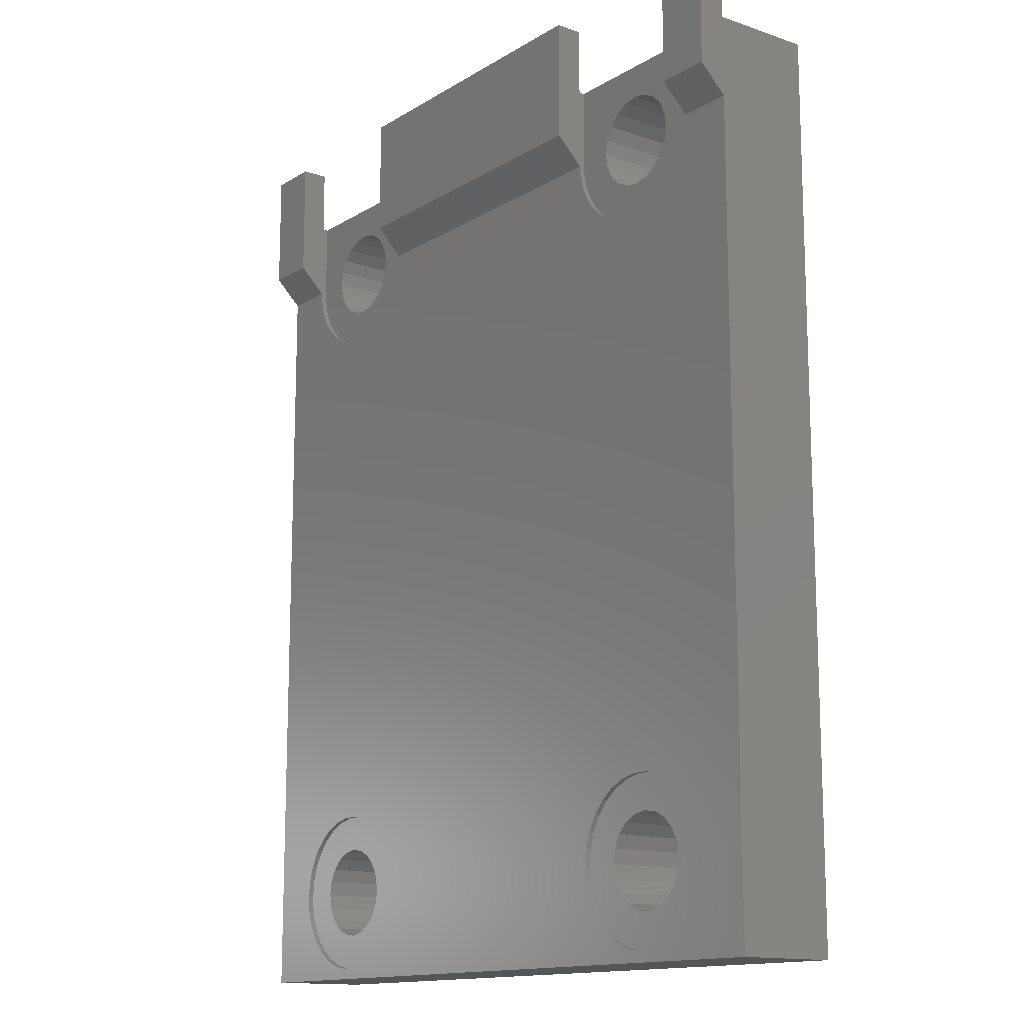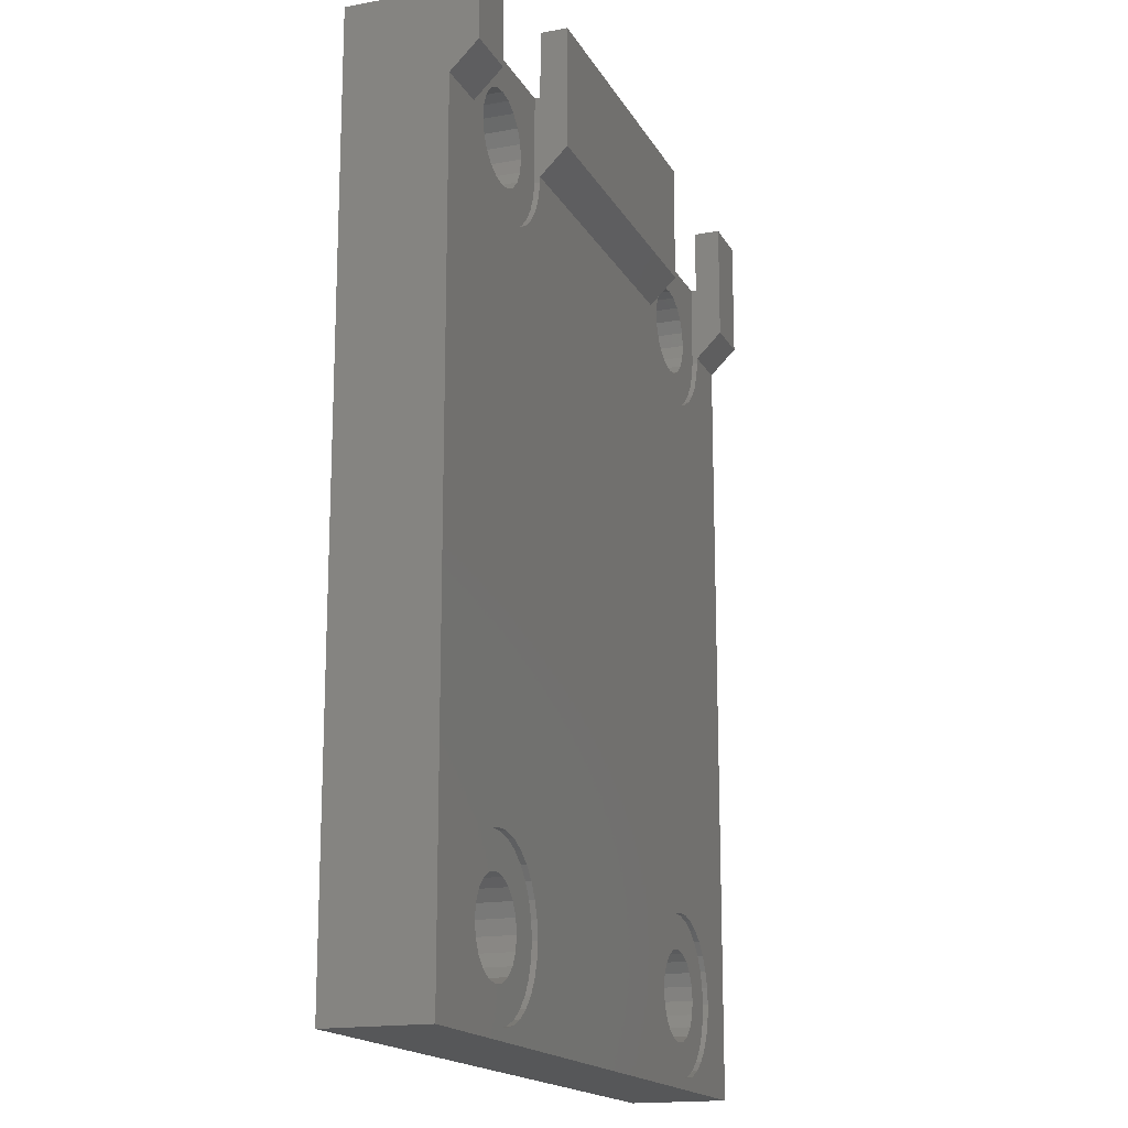
<metadata>
{"format":"stl","ext":"stl","renderer":"f3d","projection":"perspective","resolution":1024,"background":"white","views":[{"elev":-13.9,"azim":52.8,"up":"+Y"},{"elev":-16.8,"azim":-69.7,"up":"+Y"}]}
</metadata>
<code>
# stl→obj: 384 verts, 780 faces
v 14 8.2 15
v 14 5.7 14
v 14 8.2 14
v 14 3.7 15
v 14 2.7 14
v 14 5.7 10.3
v 14 0.3 10.3
v 14 -20.3 10.3
v 14 -26.8 14
v 14 -26.8 10.3
v -14 2.7 14
v -14 5.7 14
v -14 5.7 10.3
v -14 3.7 15
v -14 0.3 10.3
v -14 -20.3 10.3
v -14 -26.8 14
v -14 -26.8 10.3
v -14 8.2 15
v -14 8.2 14
v -11.98 2.486 14
v -11.98 2.7 14
v -12 -23.4 14
v -6.016 2.486 14
v 6.016 2.486 14
v 6.016 2.7 14
v -6.993 -21.17 14
v 6 -23.4 14
v -6.016 2.7 14
v -6.147 1.873 14
v -6.066 -22.78 14
v -6 -23.4 14
v -6.402 1.3 14
v -6.259 -22.18 14
v -6.771 0.7926 14
v -6.573 -21.64 14
v -7.237 0.3729 14
v -7.5 -20.8 14
v -7.78 0.05936 14
v -8.073 -20.55 14
v -8.376 -0.1344 14
v -8.686 -20.42 14
v -9 -0.2 14
v -9.314 -20.42 14
v -9.624 -0.1344 14
v -9.927 -20.55 14
v -10.22 0.05936 14
v -10.5 -20.8 14
v -10.76 0.3729 14
v -11.01 -21.17 14
v -11.23 0.7926 14
v -11.43 -21.64 14
v -11.6 1.3 14
v -11.74 -22.18 14
v -11.85 1.873 14
v -11.93 -22.78 14
v 11.74 -22.18 14
v 11.98 2.486 14
v 11.98 2.7 14
v 11.85 1.873 14
v 11.93 -22.78 14
v 12 -23.4 14
v 11.6 1.3 14
v 11.23 0.7926 14
v 11.43 -21.64 14
v 11.01 -21.17 14
v 10.76 0.3729 14
v 10.5 -20.8 14
v 10.22 0.05936 14
v 9.927 -20.55 14
v 9.624 -0.1344 14
v 9.314 -20.42 14
v 9 -0.2 14
v 8.686 -20.42 14
v 8.376 -0.1344 14
v 8.073 -20.55 14
v 7.78 0.05936 14
v 7.5 -20.8 14
v 7.237 0.3729 14
v 6.993 -21.17 14
v 6.771 0.7926 14
v 6.573 -21.64 14
v 6.402 1.3 14
v 6.259 -22.18 14
v 6.147 1.873 14
v 6.066 -22.78 14
v 11.93 -24.02 14
v 11.74 -24.62 14
v 11.43 -25.16 14
v 11.01 -25.63 14
v 10.5 -26 14
v 9.927 -26.25 14
v 9.314 -26.38 14
v 8.686 -26.38 14
v 6.066 -24.02 14
v -6.066 -24.02 14
v 6.259 -24.62 14
v -6.259 -24.62 14
v 6.573 -25.16 14
v -6.573 -25.16 14
v 6.993 -25.63 14
v -6.993 -25.63 14
v 7.5 -26 14
v -7.5 -26 14
v 8.073 -26.25 14
v -8.073 -26.25 14
v -8.686 -26.38 14
v -9.314 -26.38 14
v -9.927 -26.25 14
v -10.5 -26 14
v -11.01 -25.63 14
v -11.43 -25.16 14
v -11.74 -24.62 14
v -11.93 -24.02 14
v 11.98 3.7 15
v -11.98 3.7 15
v 6.016 3.7 15
v -6.016 3.7 15
v 11.98 8.2 15
v -11.98 8.2 15
v -6.016 8.2 15
v 6.016 8.2 15
v 11.98 8.2 14
v -11.98 8.2 14
v 6.016 8.2 14
v -6.016 8.2 14
v 11.98 5.7 14
v -11.98 5.7 14
v -6.016 5.7 14
v 6.016 5.7 14
v 11.98 5.7 13.8
v 6.016 5.7 13.8
v -6.016 5.7 13.8
v -11.98 5.7 13.8
v -8.475 4.417 10.3
v -8.001 4.175 13.8
v -8.475 4.417 13.8
v -8.001 4.175 10.3
v -9 4.5 10.3
v -9 4.5 13.8
v -7.625 3.799 10.3
v -7.625 3.799 13.8
v -10.7 2.8 13.8
v -10.62 3.325 10.3
v -10.62 3.325 13.8
v -10.7 2.8 10.3
v -7.383 3.325 10.3
v -7.383 3.325 13.8
v -7.625 1.801 10.3
v -7.383 2.275 13.8
v -7.383 2.275 10.3
v -7.625 1.801 13.8
v -10.38 3.799 10.3
v -10.38 3.799 13.8
v -9.999 4.175 10.3
v -9.999 4.175 13.8
v -10.62 2.275 13.8
v -10.62 2.275 10.3
v -8.001 1.425 10.3
v -8.475 1.183 13.8
v -8.001 1.425 13.8
v -8.475 1.183 10.3
v -9.525 4.417 10.3
v -9.525 4.417 13.8
v -9 1.1 13.8
v -9 1.1 10.3
v -7.3 2.8 10.3
v -7.3 2.8 13.8
v -9.525 1.183 10.3
v -9.999 1.425 13.8
v -9.525 1.183 13.8
v -9.999 1.425 10.3
v -10.38 1.801 10.3
v -10.38 1.801 13.8
v -10.22 0.05936 13.8
v -10.76 0.3729 13.8
v -9 -0.2 13.8
v -9.624 -0.1344 13.8
v -6.016 2.486 13.8
v -11.98 2.486 13.8
v -8.376 -0.1344 13.8
v -11.85 1.873 13.8
v -11.6 1.3 13.8
v -11.23 0.7926 13.8
v -6.402 1.3 13.8
v -6.147 1.873 13.8
v -7.237 0.3729 13.8
v -7.78 0.05936 13.8
v -6.771 0.7926 13.8
v 9.525 4.417 10.3
v 9.999 4.175 13.8
v 9.525 4.417 13.8
v 9.999 4.175 10.3
v 9 4.5 10.3
v 9 4.5 13.8
v 10.38 3.799 10.3
v 10.38 3.799 13.8
v 7.3 2.8 13.8
v 7.383 3.325 10.3
v 7.383 3.325 13.8
v 7.3 2.8 10.3
v 10.62 3.325 10.3
v 10.62 3.325 13.8
v 10.38 1.801 10.3
v 10.62 2.275 13.8
v 10.62 2.275 10.3
v 10.38 1.801 13.8
v 7.625 3.799 10.3
v 7.625 3.799 13.8
v 8.001 4.175 10.3
v 8.001 4.175 13.8
v 7.383 2.275 13.8
v 7.383 2.275 10.3
v 9.999 1.425 10.3
v 9.525 1.183 13.8
v 9.999 1.425 13.8
v 9.525 1.183 10.3
v 8.475 4.417 10.3
v 8.475 4.417 13.8
v 9 1.1 13.8
v 9 1.1 10.3
v 10.7 2.8 10.3
v 10.7 2.8 13.8
v 8.475 1.183 10.3
v 8.001 1.425 13.8
v 8.475 1.183 13.8
v 8.001 1.425 10.3
v 7.625 1.801 10.3
v 7.625 1.801 13.8
v 7.78 0.05936 13.8
v 7.237 0.3729 13.8
v 9 -0.2 13.8
v 8.376 -0.1344 13.8
v 11.98 2.486 13.8
v 6.016 2.486 13.8
v 9.624 -0.1344 13.8
v 6.147 1.873 13.8
v 6.402 1.3 13.8
v 6.771 0.7926 13.8
v 11.6 1.3 13.8
v 11.85 1.873 13.8
v 10.76 0.3729 13.8
v 10.22 0.05936 13.8
v 11.23 0.7926 13.8
v -7.625 -24.4 10.3
v -7.383 -23.93 13.8
v -7.383 -23.93 10.3
v -7.625 -24.4 13.8
v -7.3 -23.4 13.8
v -7.3 -23.4 10.3
v -8.001 -24.78 13.8
v -8.001 -24.78 10.3
v -9 -21.7 10.3
v -8.475 -21.78 13.8
v -9 -21.7 13.8
v -8.475 -21.78 10.3
v -8.475 -25.02 13.8
v -8.475 -25.02 10.3
v -9.525 -25.02 10.3
v -9.999 -24.78 13.8
v -9.525 -25.02 13.8
v -9.999 -24.78 10.3
v -8.001 -22.02 13.8
v -8.001 -22.02 10.3
v -7.625 -22.4 10.3
v -7.625 -22.4 13.8
v -9.525 -21.78 10.3
v -9.525 -21.78 13.8
v -10.38 -24.4 13.8
v -10.62 -23.93 10.3
v -10.62 -23.93 13.8
v -10.38 -24.4 10.3
v -7.383 -22.87 13.8
v -7.383 -22.87 10.3
v -10.7 -23.4 10.3
v -10.7 -23.4 13.8
v -9 -25.1 13.8
v -9 -25.1 10.3
v -10.62 -22.87 13.8
v -10.38 -22.4 10.3
v -10.38 -22.4 13.8
v -10.62 -22.87 10.3
v -9.999 -22.02 10.3
v -9.999 -22.02 13.8
v -11.74 -24.62 13.8
v -11.43 -25.16 13.8
v -6.993 -25.63 13.8
v -6.573 -25.16 13.8
v -8.073 -20.55 13.8
v -7.5 -20.8 13.8
v -8.686 -26.38 13.8
v -9.314 -26.38 13.8
v -10.5 -26 13.8
v -11.01 -25.63 13.8
v -11.93 -24.02 13.8
v -11.43 -21.64 13.8
v -11.74 -22.18 13.8
v -8.686 -20.42 13.8
v -6.066 -22.78 13.8
v -6.259 -22.18 13.8
v -11.93 -22.78 13.8
v -9.314 -20.42 13.8
v -9.927 -26.25 13.8
v -7.5 -26 13.8
v -8.073 -26.25 13.8
v -11.01 -21.17 13.8
v -12 -23.4 13.8
v -10.5 -20.8 13.8
v -9.927 -20.55 13.8
v -6.259 -24.62 13.8
v -6.066 -24.02 13.8
v -6 -23.4 13.8
v -6.573 -21.64 13.8
v -6.993 -21.17 13.8
v 10.38 -24.4 10.3
v 10.62 -23.93 13.8
v 10.62 -23.93 10.3
v 10.38 -24.4 13.8
v 10.7 -23.4 13.8
v 10.7 -23.4 10.3
v 9.999 -24.78 13.8
v 9.999 -24.78 10.3
v 9 -21.7 10.3
v 9.525 -21.78 13.8
v 9 -21.7 13.8
v 9.525 -21.78 10.3
v 9.525 -25.02 13.8
v 9.525 -25.02 10.3
v 8.475 -25.02 10.3
v 8.001 -24.78 13.8
v 8.475 -25.02 13.8
v 8.001 -24.78 10.3
v 9.999 -22.02 13.8
v 9.999 -22.02 10.3
v 10.38 -22.4 10.3
v 10.38 -22.4 13.8
v 8.475 -21.78 10.3
v 8.475 -21.78 13.8
v 7.625 -24.4 13.8
v 7.383 -23.93 10.3
v 7.383 -23.93 13.8
v 7.625 -24.4 10.3
v 10.62 -22.87 13.8
v 10.62 -22.87 10.3
v 7.3 -23.4 10.3
v 7.3 -23.4 13.8
v 9 -25.1 13.8
v 9 -25.1 10.3
v 7.383 -22.87 13.8
v 7.625 -22.4 10.3
v 7.625 -22.4 13.8
v 7.383 -22.87 10.3
v 8.001 -22.02 10.3
v 8.001 -22.02 13.8
v 6.259 -24.62 13.8
v 6.573 -25.16 13.8
v 11.01 -25.63 13.8
v 11.43 -25.16 13.8
v 9.927 -20.55 13.8
v 10.5 -20.8 13.8
v 9.314 -26.38 13.8
v 8.686 -26.38 13.8
v 7.5 -26 13.8
v 6.993 -25.63 13.8
v 6.066 -24.02 13.8
v 6.573 -21.64 13.8
v 6.259 -22.18 13.8
v 9.314 -20.42 13.8
v 11.93 -22.78 13.8
v 11.74 -22.18 13.8
v 6.066 -22.78 13.8
v 8.686 -20.42 13.8
v 8.073 -26.25 13.8
v 10.5 -26 13.8
v 9.927 -26.25 13.8
v 6.993 -21.17 13.8
v 6 -23.4 13.8
v 7.5 -20.8 13.8
v 8.073 -20.55 13.8
v 11.74 -24.62 13.8
v 11.93 -24.02 13.8
v 12 -23.4 13.8
v 11.43 -21.64 13.8
v 11.01 -21.17 13.8
f 1 2 3
f 4 2 1
f 5 2 4
f 2 5 6
f 5 7 6
f 5 8 7
f 9 8 5
f 8 9 10
f 11 12 13
f 12 11 14
f 15 11 13
f 16 11 15
f 17 16 18
f 16 17 11
f 12 19 20
f 19 12 14
f 11 21 22
f 21 11 23
f 24 25 26
f 25 27 28
f 24 26 29
f 25 24 30
f 28 31 32
f 25 30 33
f 28 34 31
f 25 33 35
f 28 36 34
f 25 35 37
f 28 27 36
f 25 37 27
f 37 38 27
f 39 38 37
f 39 40 38
f 41 40 39
f 41 42 40
f 43 42 41
f 43 44 42
f 45 44 43
f 45 46 44
f 47 46 45
f 47 48 46
f 49 48 47
f 49 50 48
f 51 50 49
f 51 52 50
f 53 52 51
f 53 54 52
f 55 54 53
f 55 56 54
f 21 56 55
f 56 21 23
f 57 9 5
f 58 5 59
f 60 5 58
f 9 61 62
f 63 5 60
f 9 57 61
f 64 5 63
f 5 65 57
f 66 5 64
f 5 66 65
f 67 66 64
f 67 68 66
f 69 68 67
f 69 70 68
f 71 70 69
f 71 72 70
f 73 72 71
f 73 74 72
f 75 74 73
f 75 76 74
f 77 76 75
f 77 78 76
f 79 78 77
f 79 80 78
f 81 80 79
f 81 82 80
f 83 82 81
f 83 84 82
f 85 84 83
f 85 86 84
f 25 86 85
f 86 25 28
f 87 9 62
f 88 9 87
f 89 9 88
f 90 9 89
f 91 9 90
f 92 9 91
f 93 9 92
f 94 9 93
f 32 95 28
f 96 95 32
f 95 96 97
f 98 97 96
f 97 98 99
f 100 99 98
f 99 100 101
f 102 101 100
f 101 102 103
f 104 103 102
f 103 104 105
f 106 105 104
f 105 106 94
f 107 94 106
f 94 107 9
f 17 107 108
f 107 17 9
f 109 17 108
f 110 17 109
f 111 17 110
f 112 17 111
f 113 17 112
f 114 17 113
f 23 17 114
f 17 23 11
f 59 4 115
f 4 59 5
f 11 116 14
f 116 11 22
f 29 117 118
f 117 29 26
f 119 4 1
f 4 119 115
f 19 116 120
f 116 19 14
f 121 117 122
f 117 121 118
f 3 119 1
f 119 3 123
f 124 19 120
f 19 124 20
f 125 121 122
f 121 125 126
f 127 3 2
f 3 127 123
f 12 124 128
f 124 12 20
f 129 125 130
f 125 129 126
f 2 131 127
f 6 132 131
f 132 6 133
f 13 133 6
f 6 131 2
f 132 129 130
f 129 132 133
f 134 12 128
f 133 13 134
f 134 13 12
f 135 136 137
f 136 135 138
f 139 137 140
f 137 139 135
f 141 136 138
f 136 141 142
f 143 144 145
f 144 143 146
f 147 142 141
f 142 147 148
f 149 150 151
f 150 149 152
f 145 153 154
f 153 145 144
f 154 155 156
f 155 154 153
f 157 146 143
f 146 157 158
f 159 160 161
f 160 159 162
f 163 140 164
f 140 163 139
f 162 165 160
f 165 162 166
f 155 164 156
f 164 155 163
f 167 148 147
f 148 167 168
f 169 170 171
f 170 169 172
f 151 168 167
f 168 151 150
f 170 173 174
f 173 170 172
f 166 171 165
f 171 166 169
f 174 158 157
f 158 174 173
f 159 152 149
f 152 159 161
f 175 49 47
f 49 175 176
f 177 45 43
f 45 177 178
f 133 118 129
f 133 29 118
f 179 29 133
f 29 179 24
f 129 121 126
f 121 129 118
f 120 128 124
f 116 128 120
f 116 134 128
f 22 134 116
f 180 22 21
f 22 180 134
f 181 43 41
f 43 181 177
f 178 47 45
f 47 178 175
f 53 182 55
f 182 53 183
f 176 51 49
f 51 176 184
f 55 180 21
f 180 55 182
f 185 30 186
f 30 185 33
f 187 39 37
f 39 187 188
f 189 37 35
f 37 189 187
f 51 183 53
f 183 51 184
f 189 33 185
f 33 189 35
f 186 24 179
f 24 186 30
f 148 179 133
f 168 179 148
f 179 150 186
f 186 150 185
f 152 185 150
f 150 179 168
f 133 142 148
f 133 136 142
f 133 137 136
f 133 140 137
f 134 140 133
f 170 184 176
f 180 143 145
f 157 183 184
f 157 182 183
f 134 145 154
f 140 134 164
f 134 156 164
f 134 154 156
f 145 134 180
f 157 180 182
f 185 152 189
f 161 189 152
f 189 161 187
f 187 161 188
f 160 188 161
f 188 160 181
f 165 181 160
f 165 177 181
f 178 165 171
f 165 178 177
f 175 171 170
f 171 175 178
f 184 170 174
f 184 174 157
f 170 176 175
f 180 157 143
f 188 41 39
f 41 188 181
f 190 191 192
f 191 190 193
f 194 192 195
f 192 194 190
f 196 191 193
f 191 196 197
f 198 199 200
f 199 198 201
f 202 197 196
f 197 202 203
f 204 205 206
f 205 204 207
f 200 208 209
f 208 200 199
f 209 210 211
f 210 209 208
f 212 201 198
f 201 212 213
f 214 215 216
f 215 214 217
f 218 195 219
f 195 218 194
f 217 220 215
f 220 217 221
f 210 219 211
f 219 210 218
f 222 203 202
f 203 222 223
f 224 225 226
f 225 224 227
f 206 223 222
f 223 206 205
f 225 228 229
f 228 225 227
f 221 226 220
f 226 221 224
f 229 213 212
f 213 229 228
f 214 207 204
f 207 214 216
f 230 79 77
f 79 230 231
f 232 75 73
f 75 232 233
f 131 115 127
f 131 59 115
f 234 59 131
f 59 234 58
f 127 119 123
f 119 127 115
f 122 130 125
f 117 130 122
f 117 132 130
f 26 132 117
f 235 26 25
f 26 235 132
f 236 73 71
f 73 236 232
f 233 77 75
f 77 233 230
f 83 237 85
f 237 83 238
f 231 81 79
f 81 231 239
f 85 235 25
f 235 85 237
f 240 60 241
f 60 240 63
f 242 69 67
f 69 242 243
f 244 67 64
f 67 244 242
f 81 238 83
f 238 81 239
f 244 63 240
f 63 244 64
f 241 58 234
f 58 241 60
f 203 234 131
f 223 234 203
f 234 205 241
f 241 205 240
f 207 240 205
f 205 234 223
f 131 197 203
f 131 191 197
f 131 192 191
f 131 195 192
f 132 195 131
f 225 239 231
f 235 198 200
f 212 238 239
f 212 237 238
f 132 200 209
f 195 132 219
f 132 211 219
f 132 209 211
f 200 132 235
f 212 235 237
f 240 207 244
f 216 244 207
f 244 216 242
f 242 216 243
f 215 243 216
f 243 215 236
f 220 236 215
f 220 232 236
f 233 220 226
f 220 233 232
f 230 226 225
f 226 230 233
f 239 225 229
f 239 229 212
f 225 231 230
f 235 212 198
f 243 71 69
f 71 243 236
f 245 246 247
f 246 245 248
f 247 249 250
f 249 247 246
f 245 251 248
f 251 245 252
f 253 254 255
f 254 253 256
f 252 257 251
f 257 252 258
f 259 260 261
f 260 259 262
f 256 263 254
f 263 256 264
f 265 263 264
f 263 265 266
f 267 255 268
f 255 267 253
f 269 270 271
f 270 269 272
f 250 273 274
f 273 250 249
f 271 275 276
f 275 271 270
f 274 266 265
f 266 274 273
f 258 277 257
f 277 258 278
f 279 280 281
f 280 279 282
f 278 261 277
f 261 278 259
f 281 283 284
f 283 281 280
f 276 282 279
f 282 276 275
f 283 268 284
f 268 283 267
f 262 269 260
f 269 262 272
f 112 285 113
f 285 112 286
f 287 100 288
f 100 287 102
f 289 38 40
f 38 289 290
f 291 108 107
f 108 291 292
f 293 111 110
f 111 293 294
f 111 286 112
f 286 111 294
f 113 295 114
f 295 113 285
f 54 296 52
f 296 54 297
f 298 40 42
f 40 298 289
f 299 34 300
f 34 299 31
f 56 297 54
f 297 56 301
f 302 42 44
f 42 302 298
f 303 110 109
f 110 303 293
f 304 106 104
f 106 304 305
f 52 306 50
f 306 52 296
f 114 307 23
f 307 114 295
f 308 46 48
f 46 308 309
f 288 98 310
f 98 288 100
f 311 32 312
f 32 311 96
f 23 301 56
f 301 23 307
f 300 36 313
f 36 300 34
f 306 48 50
f 48 306 308
f 287 104 102
f 104 287 304
f 313 27 314
f 27 313 36
f 312 31 299
f 31 312 32
f 292 109 108
f 109 292 303
f 310 96 311
f 96 310 98
f 309 44 46
f 44 309 302
f 305 107 106
f 107 305 291
f 249 312 299
f 273 299 300
f 312 249 311
f 266 300 313
f 246 311 249
f 266 313 314
f 311 246 310
f 248 310 246
f 299 273 249
f 263 314 290
f 300 266 273
f 314 263 266
f 254 290 289
f 290 254 263
f 298 254 289
f 298 255 254
f 302 255 298
f 302 268 255
f 309 268 302
f 308 268 309
f 268 308 284
f 306 284 308
f 284 306 281
f 296 281 306
f 297 281 296
f 310 248 288
f 288 248 287
f 251 287 248
f 287 251 304
f 257 304 251
f 304 257 305
f 257 291 305
f 277 291 257
f 277 292 291
f 261 292 277
f 261 303 292
f 293 261 260
f 294 260 269
f 261 293 303
f 285 269 271
f 295 271 276
f 281 297 279
f 260 294 293
f 301 279 297
f 269 286 294
f 279 301 276
f 269 285 286
f 307 276 301
f 271 295 285
f 276 307 295
f 290 27 38
f 27 290 314
f 315 316 317
f 316 315 318
f 317 319 320
f 319 317 316
f 315 321 318
f 321 315 322
f 323 324 325
f 324 323 326
f 322 327 321
f 327 322 328
f 329 330 331
f 330 329 332
f 326 333 324
f 333 326 334
f 335 333 334
f 333 335 336
f 337 325 338
f 325 337 323
f 339 340 341
f 340 339 342
f 320 343 344
f 343 320 319
f 341 345 346
f 345 341 340
f 344 336 335
f 336 344 343
f 328 347 327
f 347 328 348
f 349 350 351
f 350 349 352
f 348 331 347
f 331 348 329
f 351 353 354
f 353 351 350
f 346 352 349
f 352 346 345
f 353 338 354
f 338 353 337
f 332 339 330
f 339 332 342
f 99 355 97
f 355 99 356
f 357 89 358
f 89 357 90
f 359 68 70
f 68 359 360
f 361 94 93
f 94 361 362
f 363 101 103
f 101 363 364
f 101 356 99
f 356 101 364
f 97 365 95
f 365 97 355
f 84 366 82
f 366 84 367
f 368 70 72
f 70 368 359
f 369 57 370
f 57 369 61
f 86 367 84
f 367 86 371
f 372 72 74
f 72 372 368
f 373 103 105
f 103 373 363
f 374 92 91
f 92 374 375
f 82 376 80
f 376 82 366
f 95 377 28
f 377 95 365
f 378 76 78
f 76 378 379
f 358 88 380
f 88 358 89
f 381 62 382
f 62 381 87
f 28 371 86
f 371 28 377
f 370 65 383
f 65 370 57
f 376 78 80
f 78 376 378
f 357 91 90
f 91 357 374
f 383 66 384
f 66 383 65
f 382 61 369
f 61 382 62
f 362 105 94
f 105 362 373
f 380 87 381
f 87 380 88
f 379 74 76
f 74 379 372
f 375 93 92
f 93 375 361
f 319 382 369
f 343 369 370
f 382 319 381
f 336 370 383
f 316 381 319
f 336 383 384
f 381 316 380
f 318 380 316
f 369 343 319
f 333 384 360
f 370 336 343
f 384 333 336
f 324 360 359
f 360 324 333
f 368 324 359
f 368 325 324
f 372 325 368
f 372 338 325
f 379 338 372
f 378 338 379
f 338 378 354
f 376 354 378
f 354 376 351
f 366 351 376
f 367 351 366
f 380 318 358
f 358 318 357
f 321 357 318
f 357 321 374
f 327 374 321
f 374 327 375
f 327 361 375
f 347 361 327
f 347 362 361
f 331 362 347
f 331 373 362
f 363 331 330
f 364 330 339
f 331 363 373
f 355 339 341
f 365 341 346
f 351 367 349
f 330 364 363
f 371 349 367
f 339 356 364
f 349 371 346
f 339 355 356
f 377 346 371
f 341 365 355
f 346 377 365
f 360 66 68
f 66 360 384
f 16 7 8
f 7 16 15
f 7 222 6
f 7 206 222
f 7 204 206
f 7 214 204
f 7 217 214
f 7 221 217
f 166 221 7
f 213 167 201
f 151 213 228
f 149 228 227
f 159 227 224
f 221 166 224
f 213 151 167
f 228 149 151
f 227 159 149
f 224 162 159
f 224 166 162
f 158 15 146
f 173 15 158
f 172 15 173
f 169 15 172
f 166 15 169
f 15 166 7
f 202 6 222
f 196 6 202
f 193 6 196
f 190 6 193
f 194 6 190
f 218 6 194
f 167 199 201
f 147 199 167
f 199 147 208
f 141 208 147
f 208 141 210
f 138 210 141
f 210 138 218
f 135 218 138
f 218 135 6
f 13 135 139
f 13 146 15
f 146 13 144
f 144 13 153
f 135 13 6
f 163 13 139
f 155 13 163
f 153 13 155
f 10 320 8
f 10 317 320
f 10 315 317
f 10 322 315
f 10 328 322
f 10 348 328
f 10 329 348
f 340 250 345
f 247 340 342
f 245 342 332
f 252 332 329
f 258 329 10
f 340 247 250
f 342 245 247
f 332 252 245
f 329 258 252
f 18 258 10
f 270 18 275
f 272 18 270
f 262 18 272
f 259 18 262
f 278 18 259
f 258 18 278
f 344 8 320
f 335 8 344
f 334 8 335
f 326 8 334
f 323 8 326
f 337 8 323
f 250 352 345
f 274 352 250
f 352 274 350
f 265 350 274
f 350 265 353
f 264 353 265
f 353 264 337
f 256 337 264
f 337 256 8
f 16 256 253
f 16 275 18
f 275 16 282
f 256 16 8
f 267 16 253
f 283 16 267
f 280 16 283
f 282 16 280
f 18 9 17
f 9 18 10

</code>
